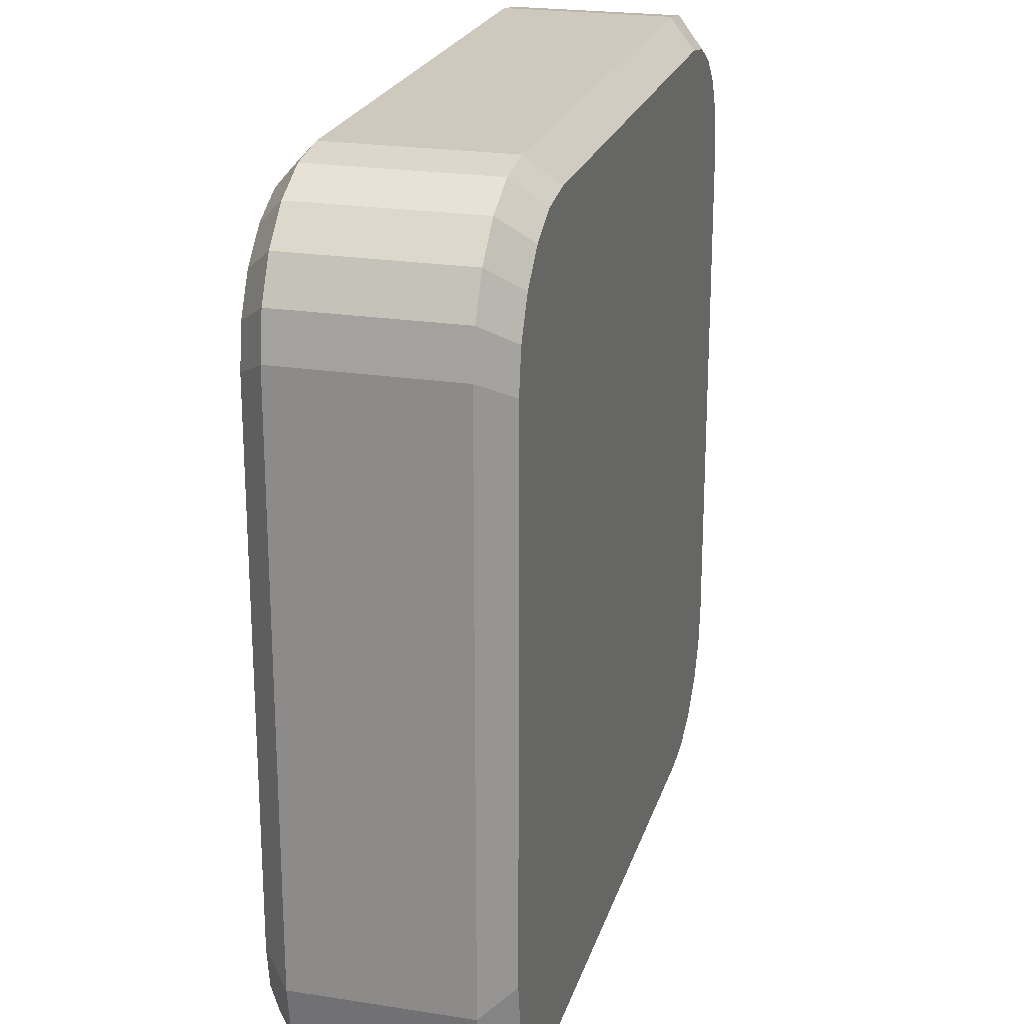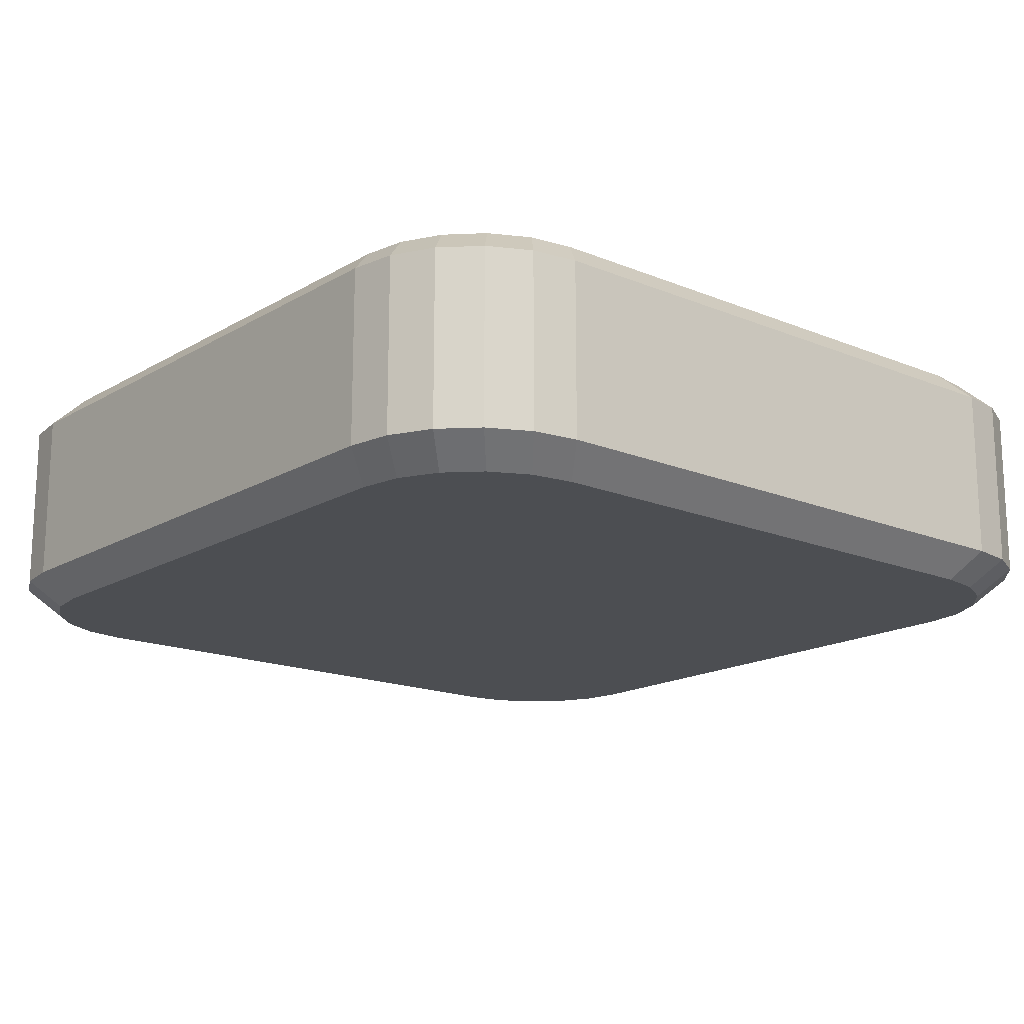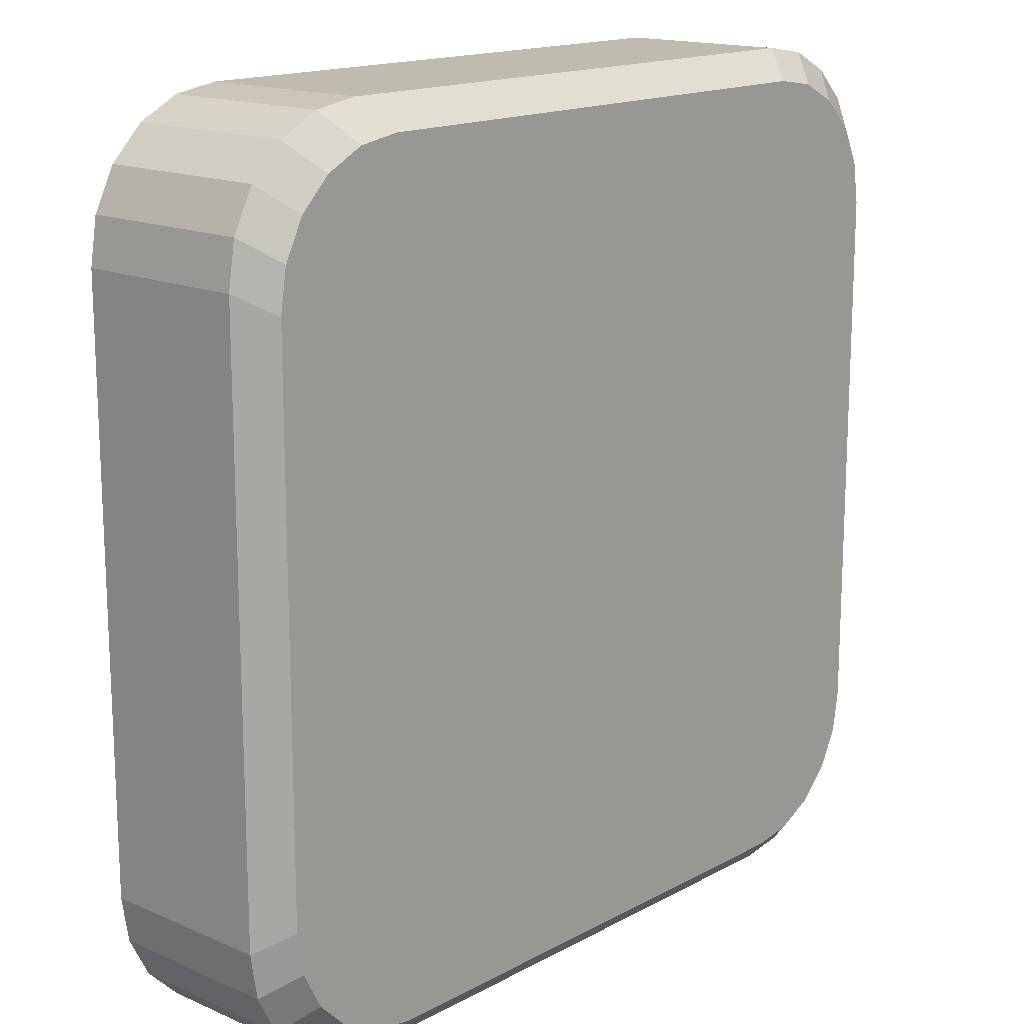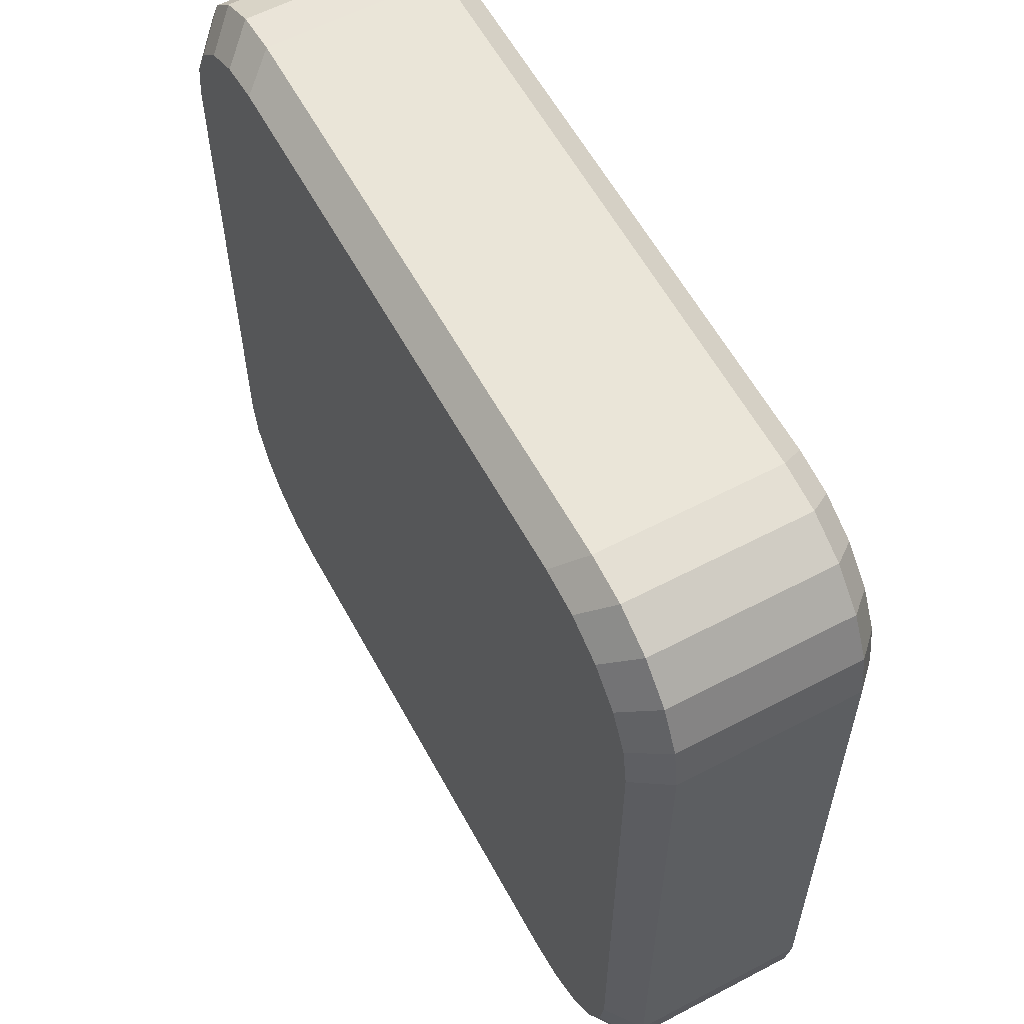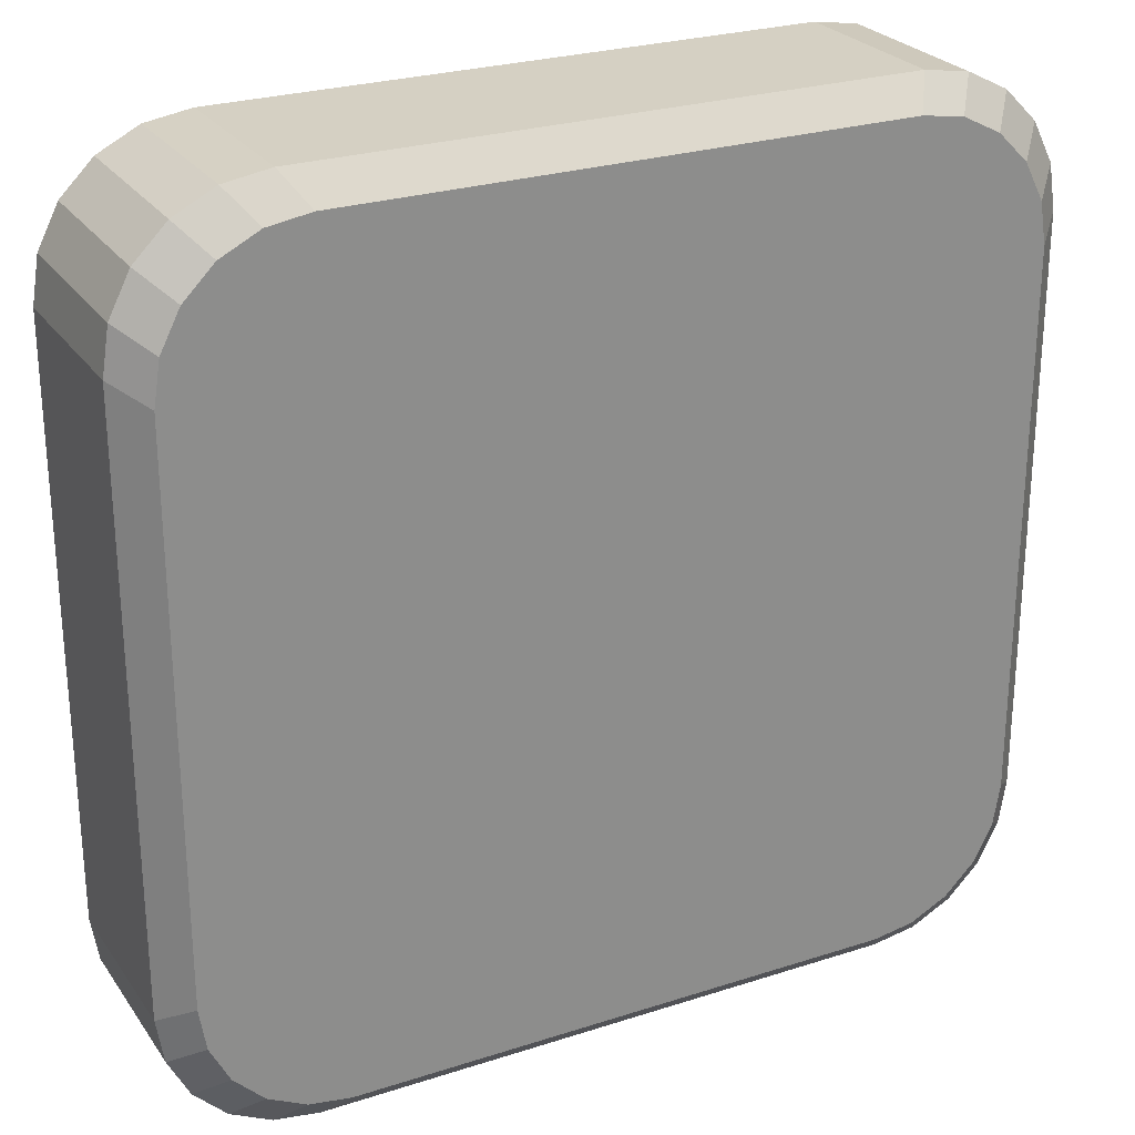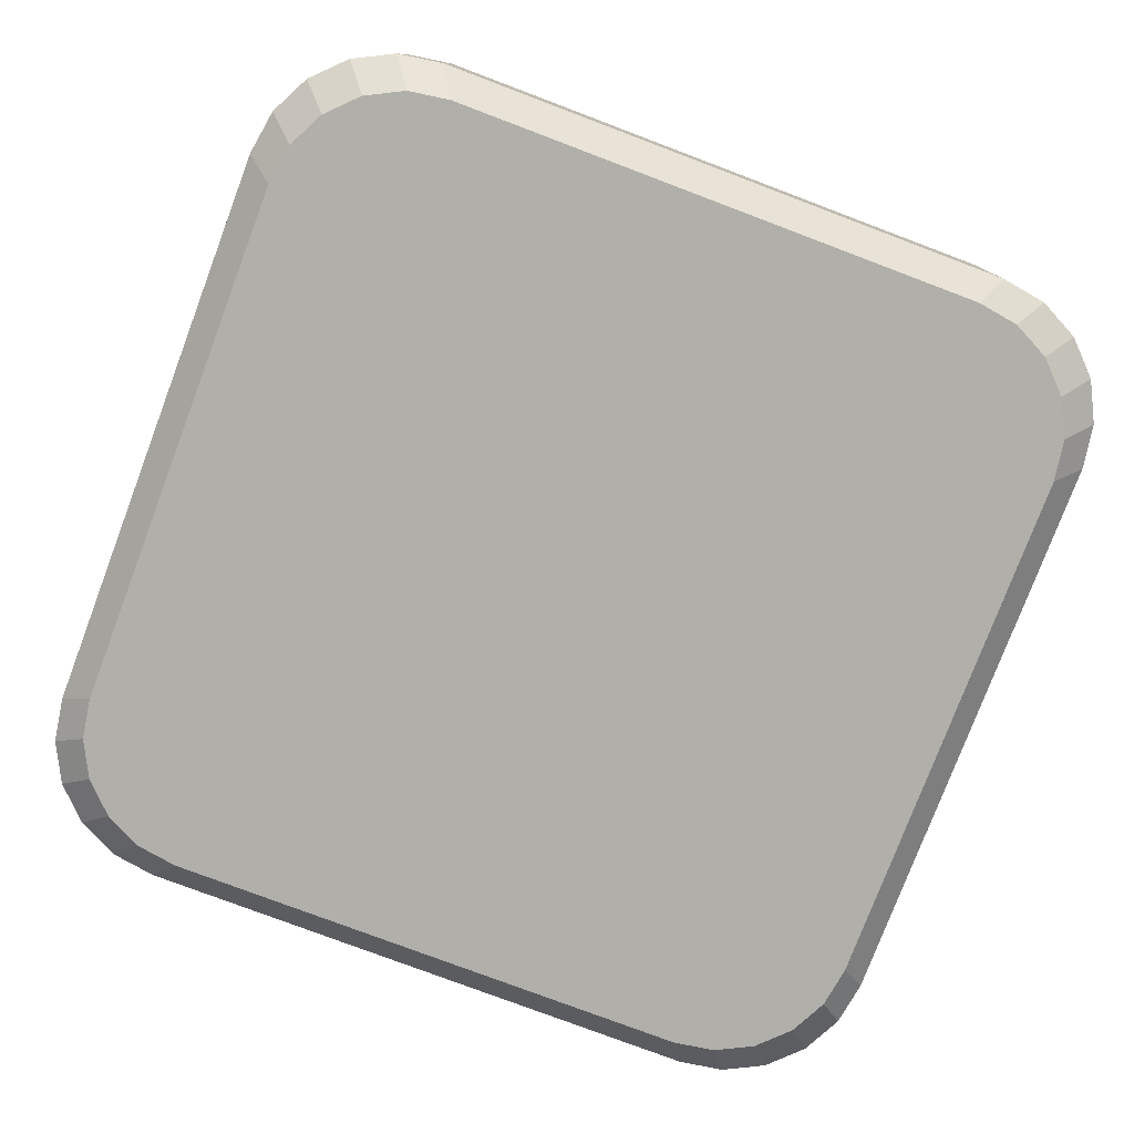
<metadata>
{"format":"obj","ext":"obj","renderer":"f3d","projection":"perspective","resolution":1024,"background":"white","views":[{"elev":22.5,"azim":105.2,"up":"+Z"},{"elev":-16.6,"azim":-40.1,"up":"+Y"},{"elev":15.9,"azim":132.0,"up":"+Z"},{"elev":59.3,"azim":-118.4,"up":"+Z"},{"elev":26.0,"azim":152.9,"up":"+Z"},{"elev":-78.0,"azim":69.3,"up":"+Y"}]}
</metadata>
<code>
o Cube
v 70 20 -46.67
v 46.67 20 -70
v 68.86 20 -53.88
v 65.54 20 -60.38
v 60.38 20 -65.54
v 53.88 20 -68.86
v 46.67 -20 -70
v 70 -20 -46.67
v 53.88 -20 -68.86
v 60.38 -20 -65.54
v 65.54 -20 -60.38
v 68.86 -20 -53.88
v 46.67 20 70
v 70 20 46.67
v 53.88 20 68.86
v 60.38 20 65.54
v 65.54 20 60.38
v 68.86 20 53.88
v 70 -20 46.67
v 46.67 -20 70
v 68.86 -20 53.88
v 65.54 -20 60.38
v 60.38 -20 65.54
v 53.88 -20 68.86
v -46.67 20 -70
v -70 20 -46.67
v -53.88 20 -68.86
v -60.38 20 -65.54
v -65.54 20 -60.38
v -68.86 20 -53.88
v -70 -20 -46.67
v -46.67 -20 -70
v -68.86 -20 -53.88
v -65.54 -20 -60.38
v -60.38 -20 -65.54
v -53.88 -20 -68.86
v -70 20 46.67
v -46.67 20 70
v -68.86 20 53.88
v -65.54 20 60.38
v -60.38 20 65.54
v -53.88 20 68.86
v -46.67 -20 70
v -70 -20 46.67
v -53.88 -20 68.86
v -60.38 -20 65.54
v -65.54 -20 60.38
v -68.86 -20 53.88
v 75 -10 -50
v 73.78 -10 -57.73
v 70.23 -10 -64.69
v 64.69 -10 -70.23
v 57.73 -10 -73.78
v 50 -10 -75
v -40.62 -10 75
v -57.73 -10 73.78
v -64.69 -10 70.23
v -70.23 -10 64.69
v -73.78 -10 57.73
v -75 -10 50
v 40.62 -10 75
v 57.73 -10 73.78
v 64.69 -10 70.23
v 70.23 -10 64.69
v 73.78 -10 57.73
v 75 -10 50
v -50 -10 -75
v -57.73 -10 -73.78
v -64.69 -10 -70.23
v -70.23 -10 -64.69
v -73.78 -10 -57.73
v -75 -10 -50
v 73.78 15 -57.73
v 70.23 15 -64.69
v 64.69 15 -70.23
v 57.73 15 -73.78
v 50 15 -75
v -40.62 8.617 75
v 57.73 15 73.78
v 64.69 15 70.23
v 70.23 15 64.69
v 73.78 15 57.73
v 75 15 50
v -57.73 15 -73.78
v -64.69 15 -70.23
v -70.23 15 -64.69
v -73.78 15 -57.73
v -75 15 -50
v 75 15 -50
v -57.73 15 73.78
v -64.69 15 70.23
v -70.23 15 64.69
v -73.78 15 57.73
v -75 15 50
v 40.62 8.617 75
v -50 15 -75
v 75 -15 -50
v -57.73 -15 73.78
v -64.69 -15 70.23
v -70.23 -15 64.69
v -73.78 -15 57.73
v -75 -15 50
v -50 -15 -75
v 73.78 -15 -57.73
v 70.23 -15 -64.69
v 64.69 -15 -70.23
v 57.73 -15 -73.78
v 50 -15 -75
v 57.73 -15 73.78
v 64.69 -15 70.23
v 70.23 -15 64.69
v 73.78 -15 57.73
v 75 -15 50
v -57.73 -15 -73.78
v -64.69 -15 -70.23
v -70.23 -15 -64.69
v -73.78 -15 -57.73
v -75 -15 -50
v -50 -15 75
v -50 -10 75
v 50 15 75
v 50 -10 75
v -50 15 75
v 50 -15 75
v 0 20 -45
v -8.779 20 -44.14
v -17.22 20 -41.57
v -25 20 -37.42
v -31.82 20 -31.82
v -37.42 20 -25
v -41.57 20 -17.22
v -44.14 20 -8.779
v -45 20 -3e-06
v -44.14 20 8.779
v -41.57 20 17.22
v -37.42 20 25
v -31.82 20 31.82
v -25 20 37.42
v -17.22 20 41.57
v -8.779 20 44.14
v 1.5e-05 20 45
v 8.779 20 44.14
v 17.22 20 41.57
v 25 20 37.42
v 31.82 20 31.82
v 37.42 20 25
v 41.57 20 17.22
v 44.14 20 8.779
v 45 20 -4.3e-05
v 44.14 20 -8.779
v 41.57 20 -17.22
v 37.42 20 -25
v 31.82 20 -31.82
v 25 20 -37.42
v 17.22 20 -41.57
v 8.779 20 -44.14
f 94 37 26 88
f 121 13 38 123
f 89 1 14 83
f 123 38 42 90
f 90 42 41 91
f 91 41 40 92
f 92 40 39 93
f 93 39 37 94
f 96 25 2 77
f 87 71 72 88
f 86 70 71 87
f 85 69 70 86
f 84 68 69 85
f 96 67 68 84
f 82 65 66 83
f 81 64 65 82
f 80 63 64 81
f 79 62 63 80
f 121 122 62 79
f 76 53 54 77
f 75 52 53 76
f 74 51 52 75
f 73 50 51 74
f 89 49 50 73
f 1 89 73 3
f 3 73 74 4
f 4 74 75 5
f 5 75 76 6
f 6 76 77 2
f 13 121 79 15
f 15 79 80 16
f 16 80 81 17
f 17 81 82 18
f 18 82 83 14
f 25 96 84 27
f 27 84 85 28
f 28 85 86 29
f 29 86 87 30
f 30 87 88 26
f 67 96 77 54
f 59 93 94 60
f 58 92 93 59
f 57 91 92 58
f 56 90 91 57
f 120 123 90 56
f 49 89 83 66
f 60 94 88 72
f 95 61 122 121
f 55 78 123 120
f 78 95 121 123
f 129 28 29
f 153 4 5
f 17 145 16
f 137 40 41
f 29 30 129
f 129 30 130
f 30 26 130
f 130 26 131
f 27 28 129
f 129 128 27
f 27 128 25
f 128 127 25
f 5 6 153
f 153 6 154
f 6 2 154
f 154 2 155
f 3 4 153
f 153 152 3
f 3 152 1
f 152 151 1
f 2 25 127 126 125 156 155
f 17 18 145
f 145 18 146
f 18 14 146
f 146 14 147
f 16 145 15
f 145 144 15
f 15 144 13
f 144 143 13
f 41 42 137
f 39 40 137
f 137 136 39
f 137 42 138
f 42 38 138
f 39 136 37
f 136 135 37
f 138 38 139
f 26 37 135 134 133 132 131
f 38 13 143 142 141 140 139
f 14 1 151 150 149 148 147
f 31 33 34 35 36 32 7 9 10 11 12 8 19 21 22 23 24 20 43 45 46 47 48 44
f 97 8 12 104
f 104 12 11 105
f 105 11 10 106
f 106 10 9 107
f 107 9 7 108
f 124 20 24 109
f 109 24 23 110
f 110 23 22 111
f 111 22 21 112
f 112 21 19 113
f 103 32 36 114
f 114 36 35 115
f 115 35 34 116
f 116 34 33 117
f 117 33 31 118
f 103 67 54 108
f 101 59 60 102
f 100 58 59 101
f 99 57 58 100
f 98 56 57 99
f 119 120 56 98
f 97 49 66 113
f 102 60 72 118
f 61 95 78 55
f 44 102 118 31
f 20 124 119 43
f 8 97 113 19
f 43 119 98 45
f 45 98 99 46
f 46 99 100 47
f 47 100 101 48
f 48 101 102 44
f 32 103 108 7
f 71 117 118 72
f 70 116 117 71
f 69 115 116 70
f 68 114 115 69
f 67 103 114 68
f 65 112 113 66
f 64 111 112 65
f 63 110 111 64
f 62 109 110 63
f 122 124 109 62
f 53 107 108 54
f 52 106 107 53
f 51 105 106 52
f 50 104 105 51
f 49 97 104 50
f 119 124 122 61 55 120
f 128 129 130 131 132 133 134 135 136 137 138 139 140 141 142 143 144 145 146 147 148 149 150 151 152 153 154 155 156 125 126 127

</code>
